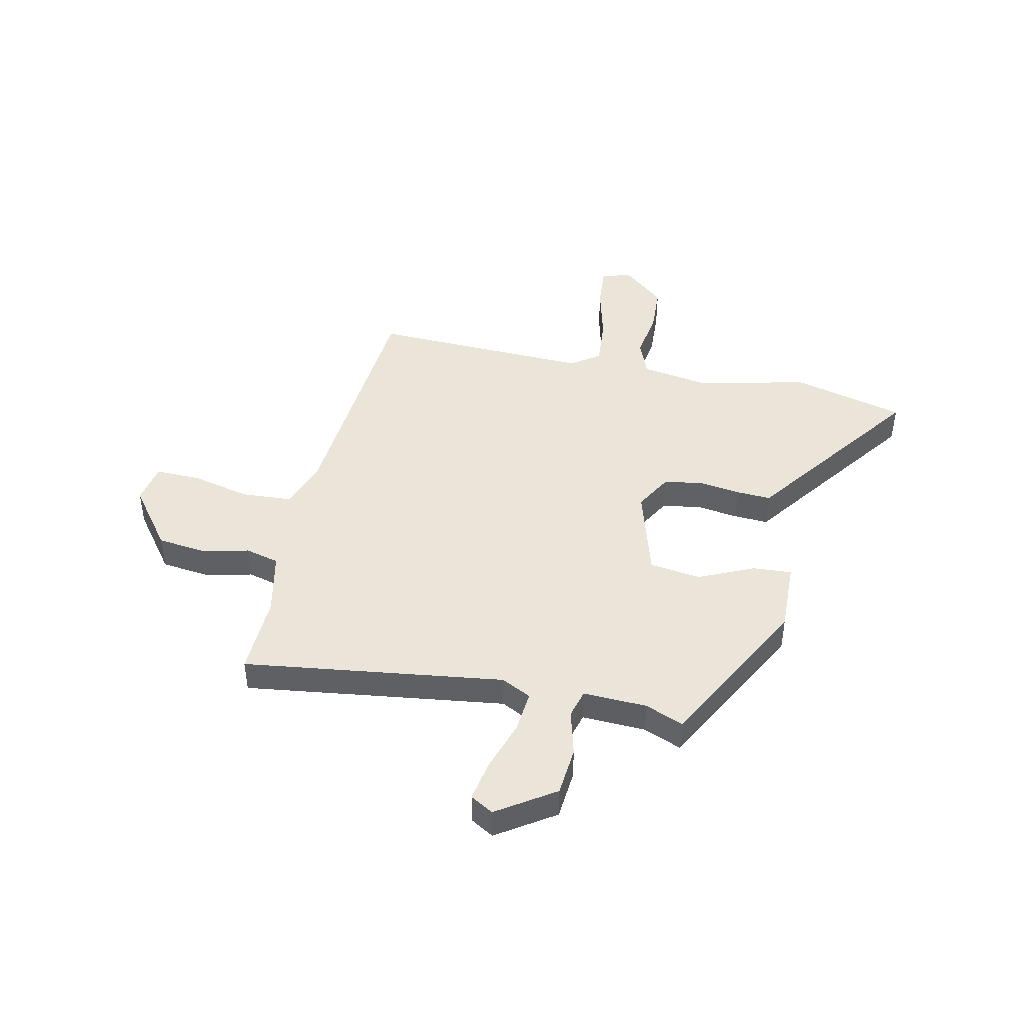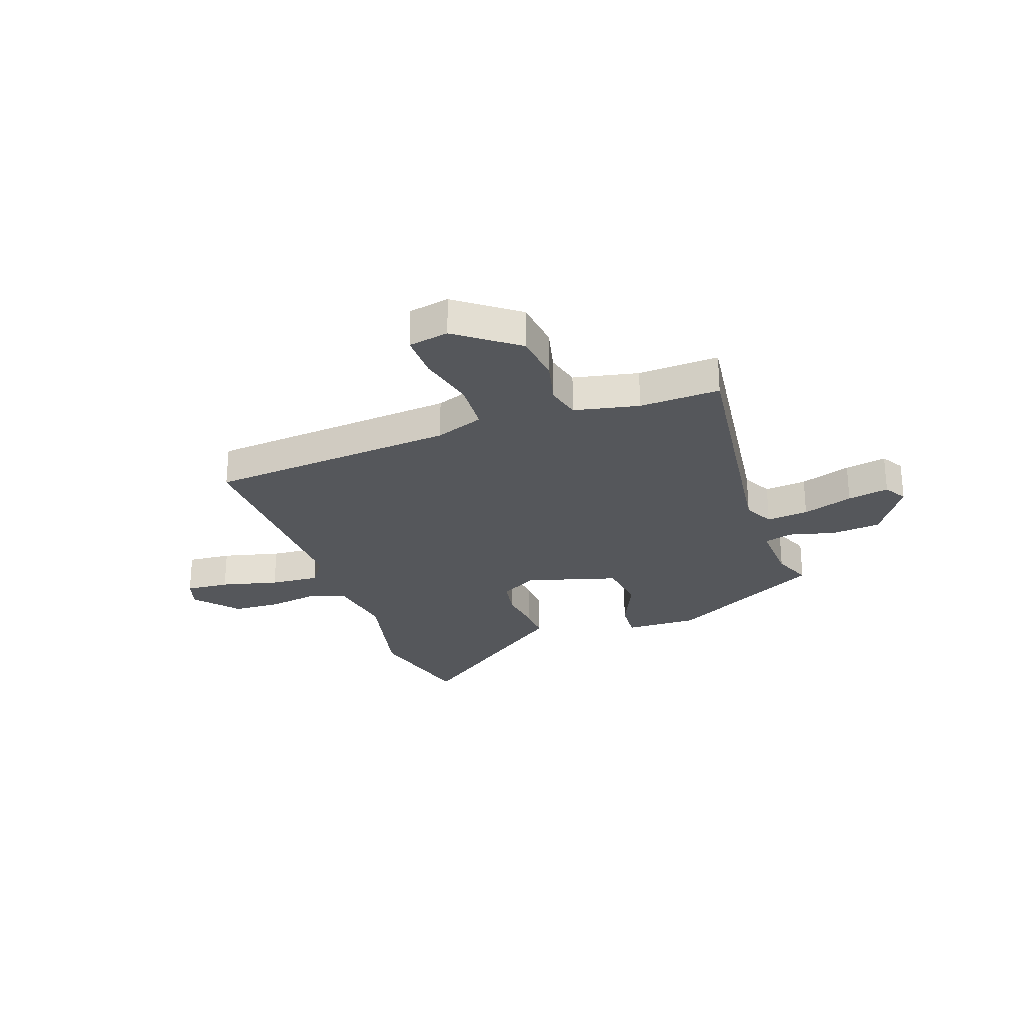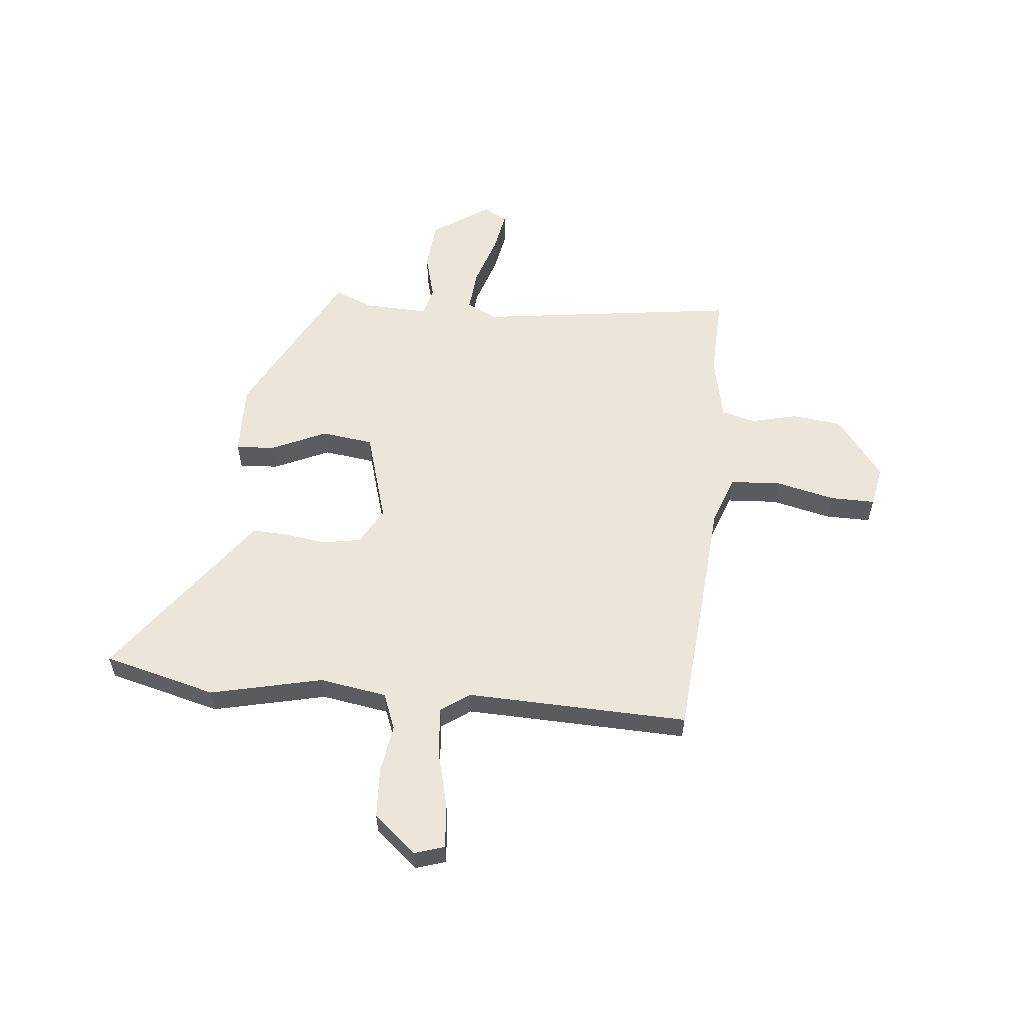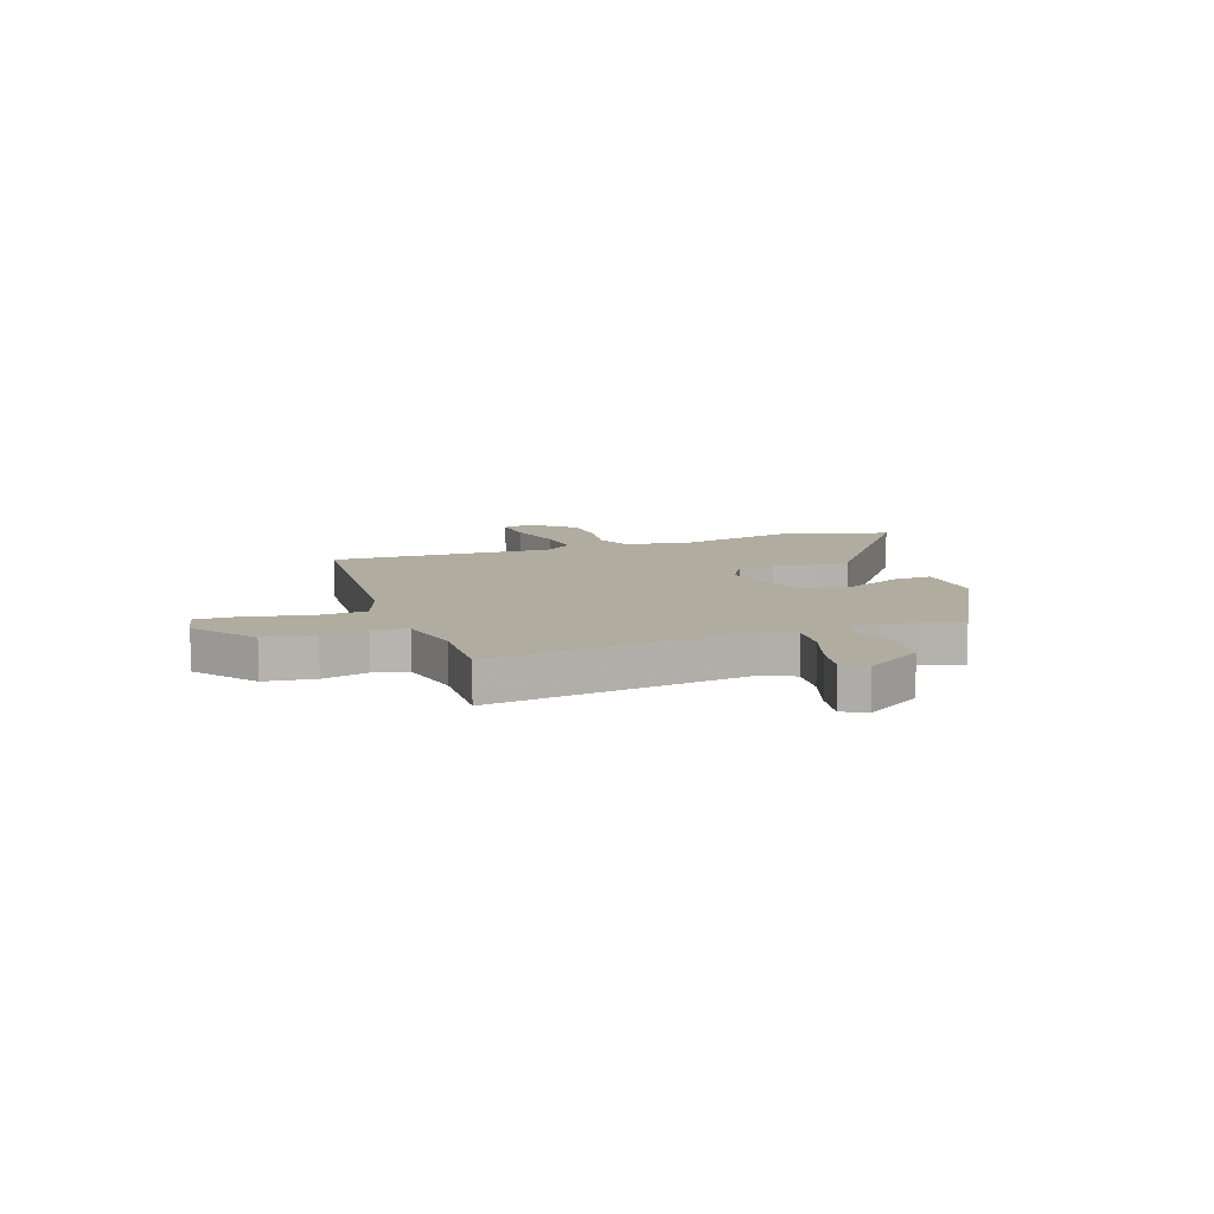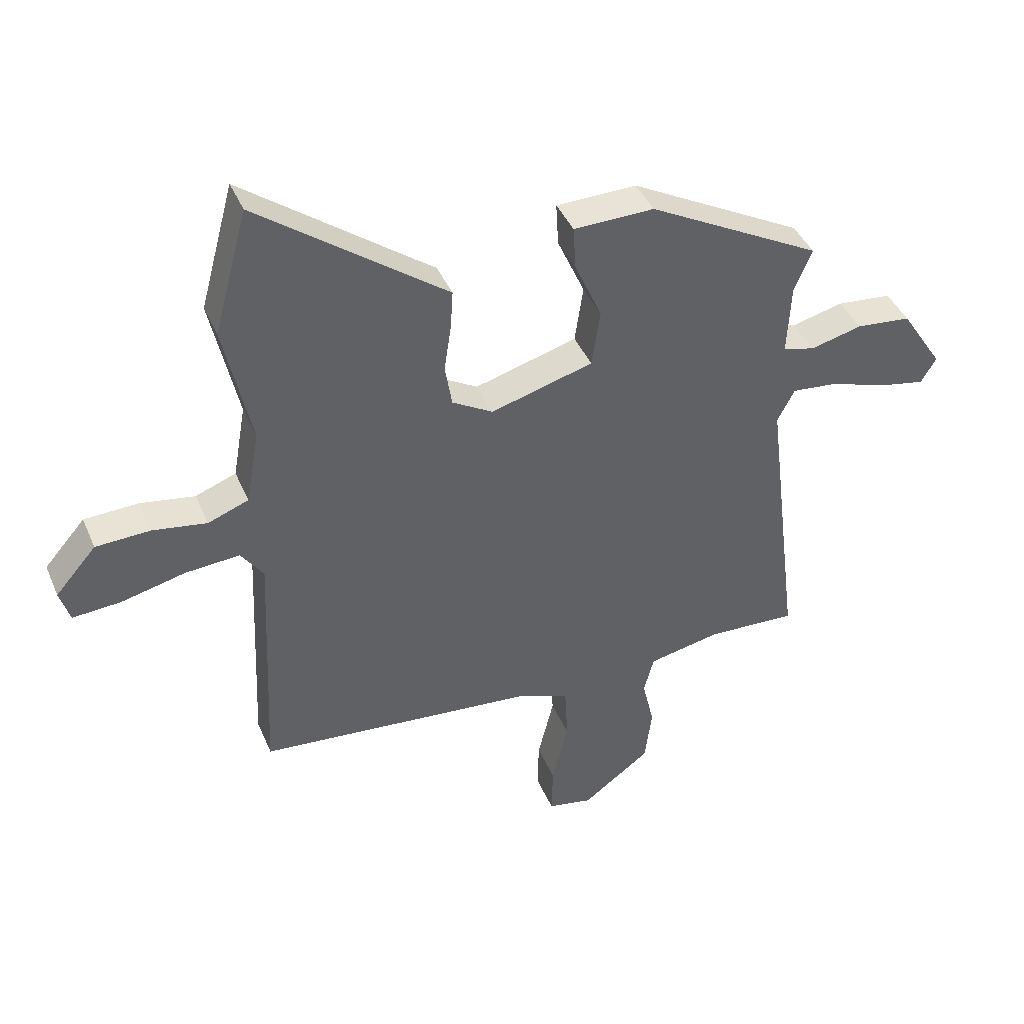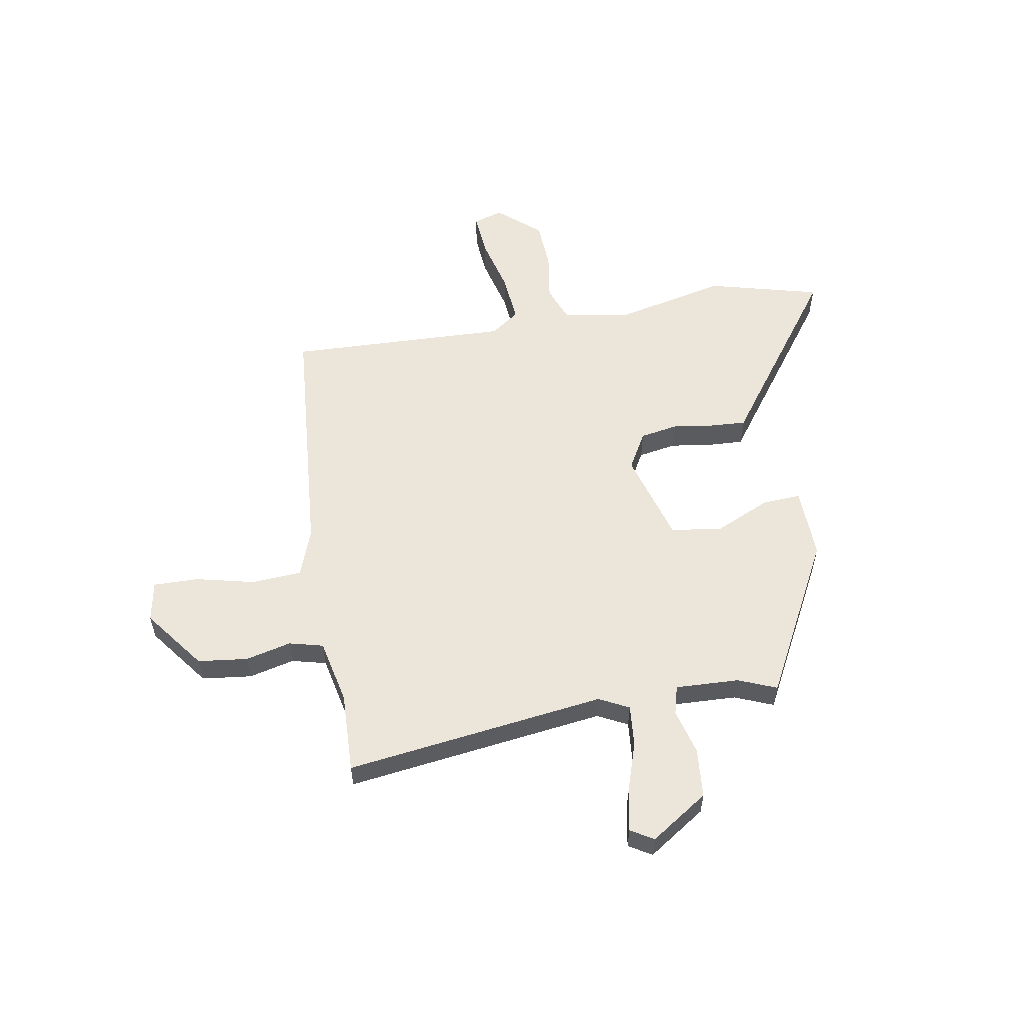
<metadata>
{"format":"obj","ext":"obj","renderer":"f3d","projection":"perspective","resolution":1024,"background":"white","views":[{"elev":44.7,"azim":-78.3,"up":"+Y"},{"elev":-26.6,"azim":-160.9,"up":"+Y"},{"elev":57.2,"azim":95.0,"up":"+Y"},{"elev":10.0,"azim":-109.9,"up":"+Y"},{"elev":41.5,"azim":158.1,"up":"+Z"},{"elev":56.4,"azim":-100.3,"up":"+Y"}]}
</metadata>
<code>
v -0.52 0.07 -0.491
v -0.459 0.07 0
v -0.488 0.07 0.056
v -0.567 0.07 0.048
v -0.662 0.07 0.016
v -0.74 0.07 0.001
v -0.766 0.07 0.044
v -0.695 0.07 0.153
v -0.602 0.07 0.162
v -0.515 0.07 0.14
v -0.461 0.07 0.155
v -0.467 0.07 0.275
v -0.497 0.07 0.347
v -0.204 0.07 0.505
v -0.068 0.07 0.502
v -0.072 0.07 0.429
v -0.118 0.07 0.325
v -0.104 0.07 0.228
v 0.069 0.07 0.179
v 0.138 0.07 0.219
v 0.15 0.07 0.291
v 0.138 0.07 0.371
v 0.134 0.07 0.436
v 0.171 0.07 0.463
v 0.453 0.07 0.673
v 0.51 0.07 0.462
v 0.464 0.07 0.251
v 0.486 0.07 0.125
v 0.555 0.07 0.099
v 0.647 0.07 0.114
v 0.739 0.07 0.11
v 0.808 0.07 0.031
v 0.791 0.07 -0.025
v 0.709 0.07 -0.019
v 0.601 0.07 0.007
v 0.509 0.07 0.014
v 0.471 0.07 -0.04
v 0.489 0.07 -0.457
v 0.021 0.07 -0.499
v -0.07 0.07 -0.533
v -0.075 0.07 -0.628
v -0.048 0.07 -0.738
v -0.046 0.07 -0.823
v -0.122 0.07 -0.838
v -0.237 0.07 -0.753
v -0.249 0.07 -0.659
v -0.229 0.07 -0.573
v -0.246 0.07 -0.509
v -0.368 0.07 -0.484
v -0.52 0 -0.491
v -0.459 0 0
v -0.488 0 0.056
v -0.567 0 0.048
v -0.662 0 0.016
v -0.74 0 0.001
v -0.766 0 0.044
v -0.695 0 0.153
v -0.602 0 0.162
v -0.515 0 0.14
v -0.461 0 0.155
v -0.467 0 0.275
v -0.497 0 0.347
v -0.204 0 0.505
v -0.068 0 0.502
v -0.072 0 0.429
v -0.118 0 0.325
v -0.104 0 0.228
v 0.069 0 0.179
v 0.138 0 0.219
v 0.15 0 0.291
v 0.138 0 0.371
v 0.134 0 0.436
v 0.171 0 0.463
v 0.453 0 0.673
v 0.51 0 0.462
v 0.464 0 0.251
v 0.486 0 0.125
v 0.555 0 0.099
v 0.647 0 0.114
v 0.739 0 0.11
v 0.808 0 0.031
v 0.791 0 -0.025
v 0.709 0 -0.019
v 0.601 0 0.007
v 0.509 0 0.014
v 0.471 0 -0.04
v 0.489 0 -0.457
v 0.021 0 -0.499
v -0.07 0 -0.533
v -0.075 0 -0.628
v -0.048 0 -0.738
v -0.046 0 -0.823
v -0.122 0 -0.838
v -0.237 0 -0.753
v -0.249 0 -0.659
v -0.229 0 -0.573
v -0.246 0 -0.509
v -0.368 0 -0.484
f 45 46 47
f 44 45 47
f 43 44 47
f 42 43 47
f 41 42 47
f 40 41 47 48
f 39 40 48 49
f 37 38 39 49
f 33 34 35
f 32 33 35
f 31 32 35
f 30 31 35
f 29 30 35
f 28 29 35 36
f 24 25 26 27
f 24 27 28
f 23 24 28
f 22 23 28
f 21 22 28
f 28 36 37
f 21 28 37
f 20 21 37
f 15 16 17
f 14 15 17
f 13 14 17
f 12 13 17
f 11 12 17 18
f 10 11 18 19
f 8 9 10
f 7 8 10
f 6 7 10
f 5 6 10
f 4 5 10
f 3 4 10 19
f 37 49 1 2
f 19 20 37
f 2 3 19 37
f 96 95 94
f 96 94 93
f 96 93 92
f 96 92 91
f 96 91 90
f 97 96 90 89
f 98 97 89 88
f 98 88 87 86
f 84 83 82
f 84 82 81
f 84 81 80
f 84 80 79
f 84 79 78
f 85 84 78 77
f 76 75 74 73
f 77 76 73
f 77 73 72
f 77 72 71
f 77 71 70
f 86 85 77
f 86 77 70
f 86 70 69
f 66 65 64
f 66 64 63
f 66 63 62
f 66 62 61
f 67 66 61 60
f 68 67 60 59
f 59 58 57
f 59 57 56
f 59 56 55
f 59 55 54
f 59 54 53
f 68 59 53 52
f 51 50 98 86
f 86 69 68
f 86 68 52 51
f 1 50 51 2
f 2 51 52 3
f 3 52 53 4
f 4 53 54 5
f 5 54 55 6
f 6 55 56 7
f 7 56 57 8
f 8 57 58 9
f 9 58 59 10
f 10 59 60 11
f 11 60 61 12
f 12 61 62 13
f 13 62 63 14
f 14 63 64 15
f 15 64 65 16
f 16 65 66 17
f 17 66 67 18
f 18 67 68 19
f 19 68 69 20
f 20 69 70 21
f 21 70 71 22
f 22 71 72 23
f 23 72 73 24
f 24 73 74 25
f 25 74 75 26
f 26 75 76 27
f 27 76 77 28
f 28 77 78 29
f 29 78 79 30
f 30 79 80 31
f 31 80 81 32
f 32 81 82 33
f 33 82 83 34
f 34 83 84 35
f 35 84 85 36
f 36 85 86 37
f 37 86 87 38
f 38 87 88 39
f 39 88 89 40
f 40 89 90 41
f 41 90 91 42
f 42 91 92 43
f 43 92 93 44
f 44 93 94 45
f 45 94 95 46
f 46 95 96 47
f 47 96 97 48
f 48 97 98 49
f 49 98 50 1

</code>
